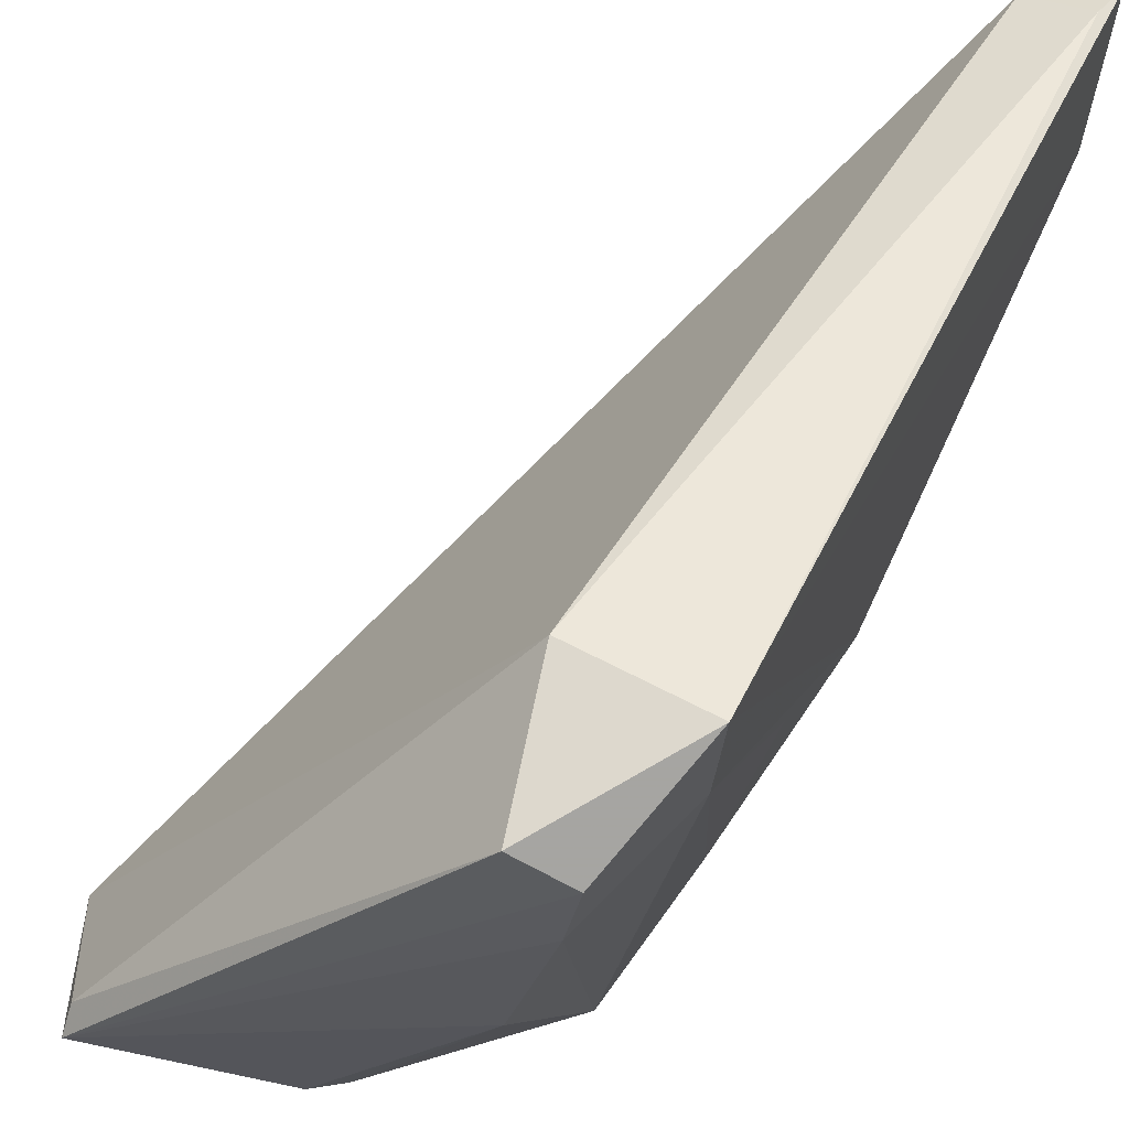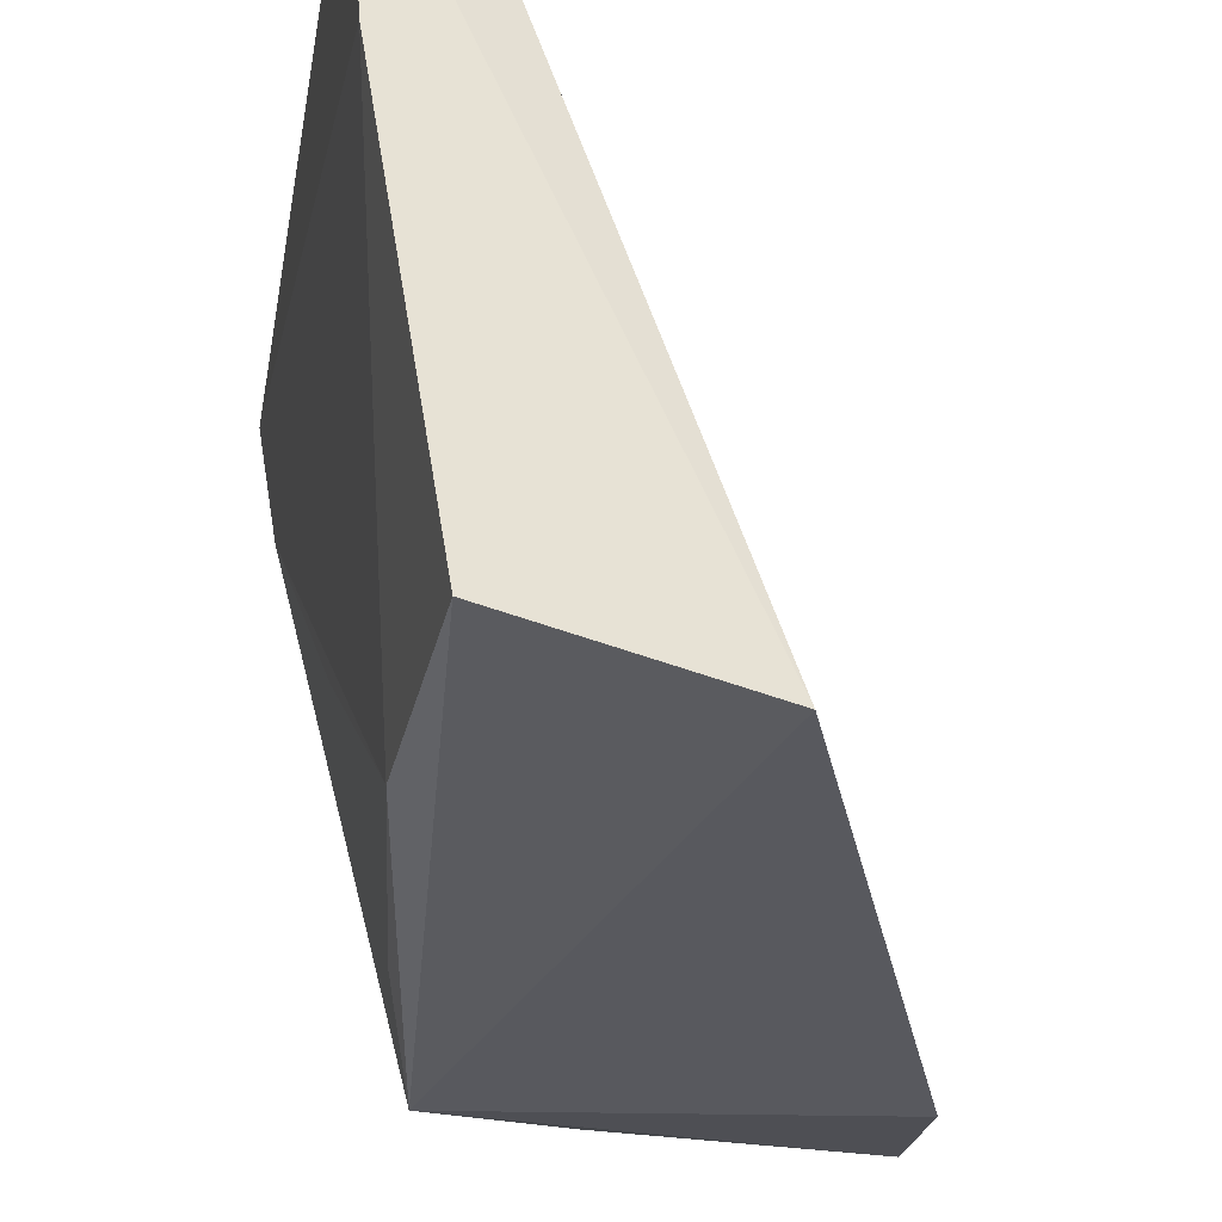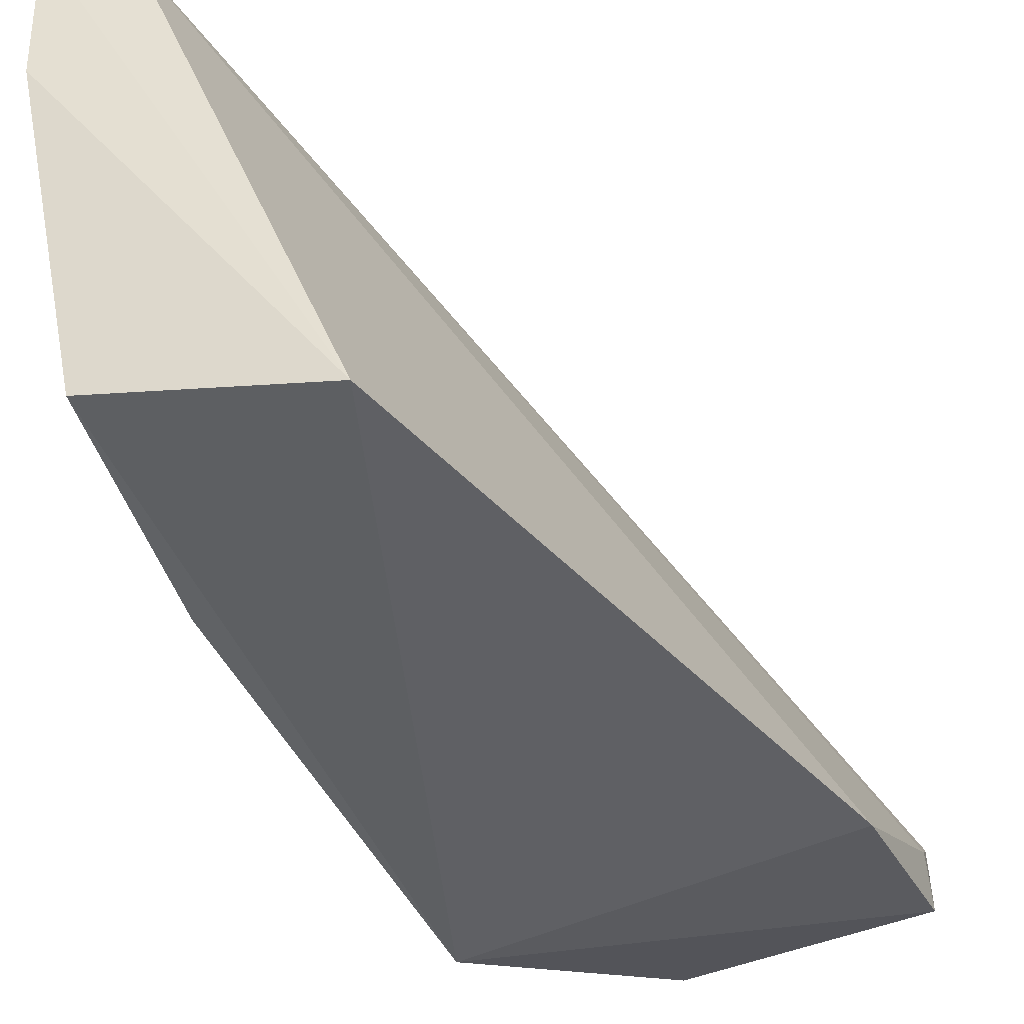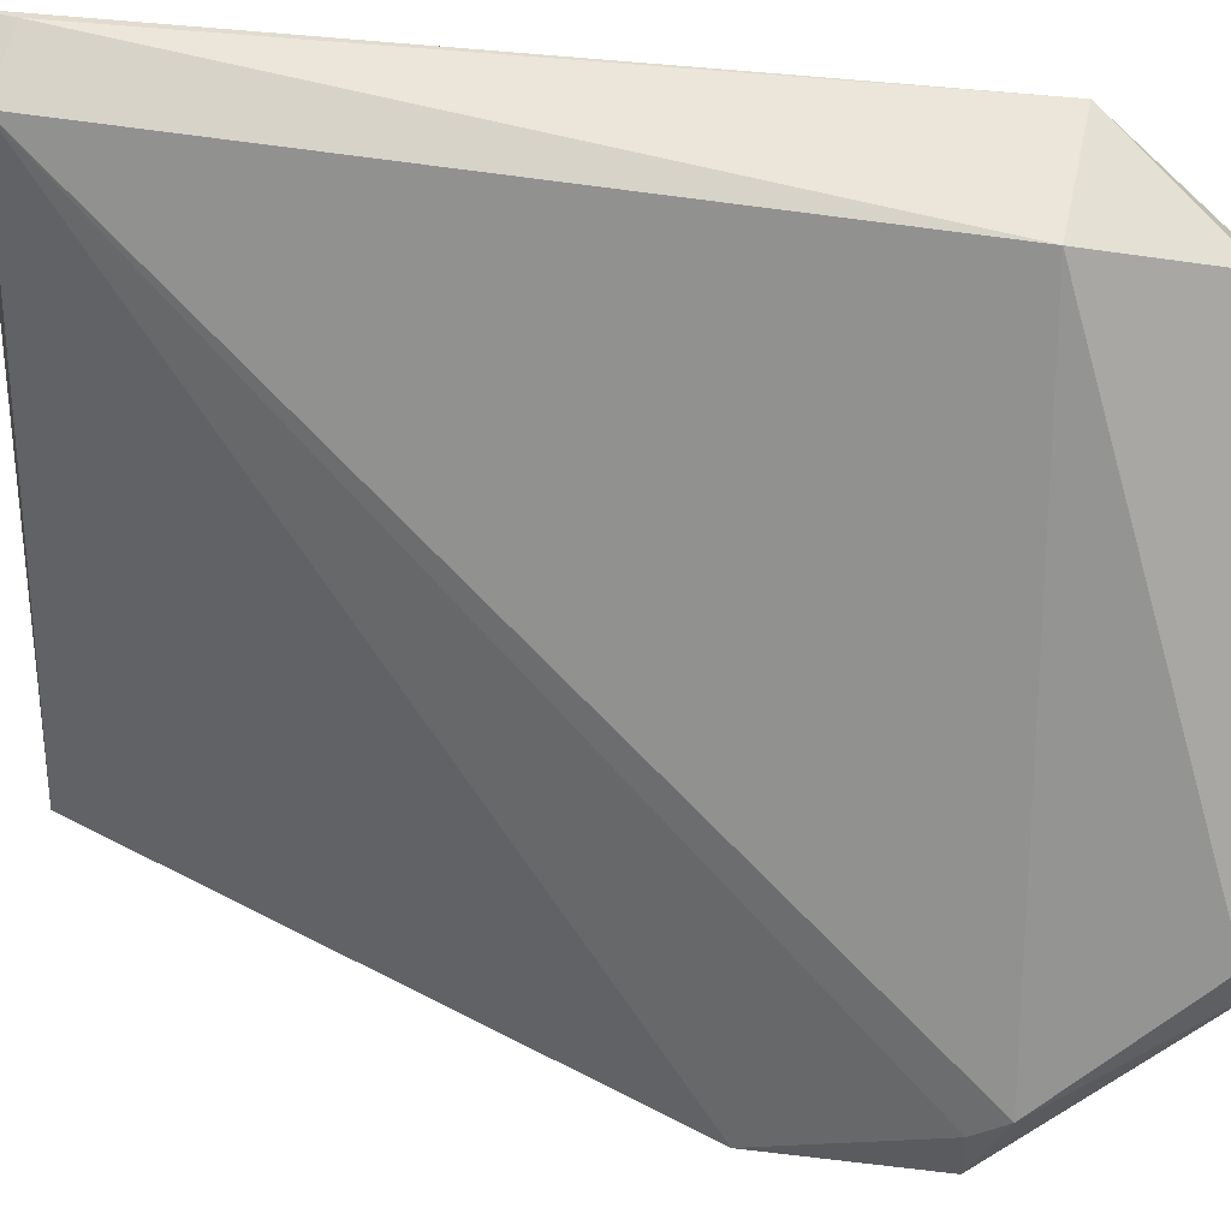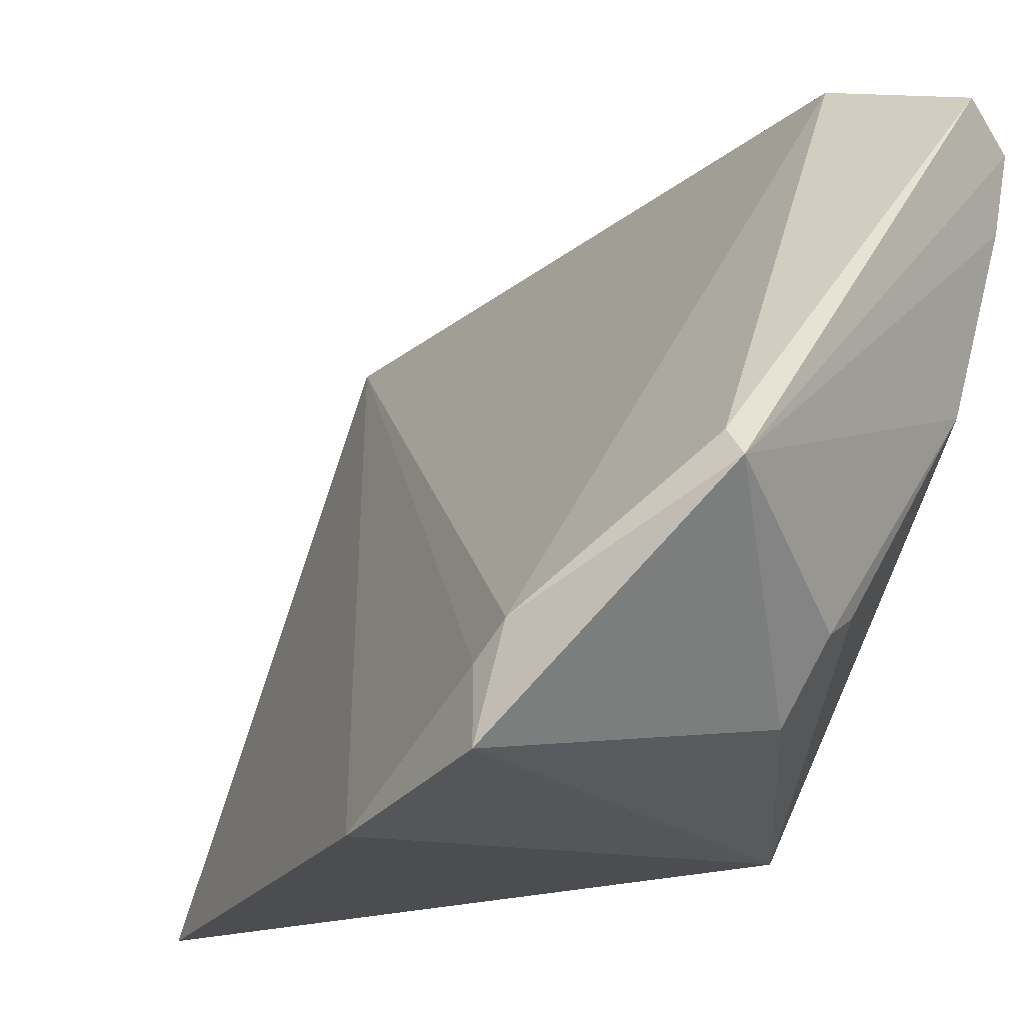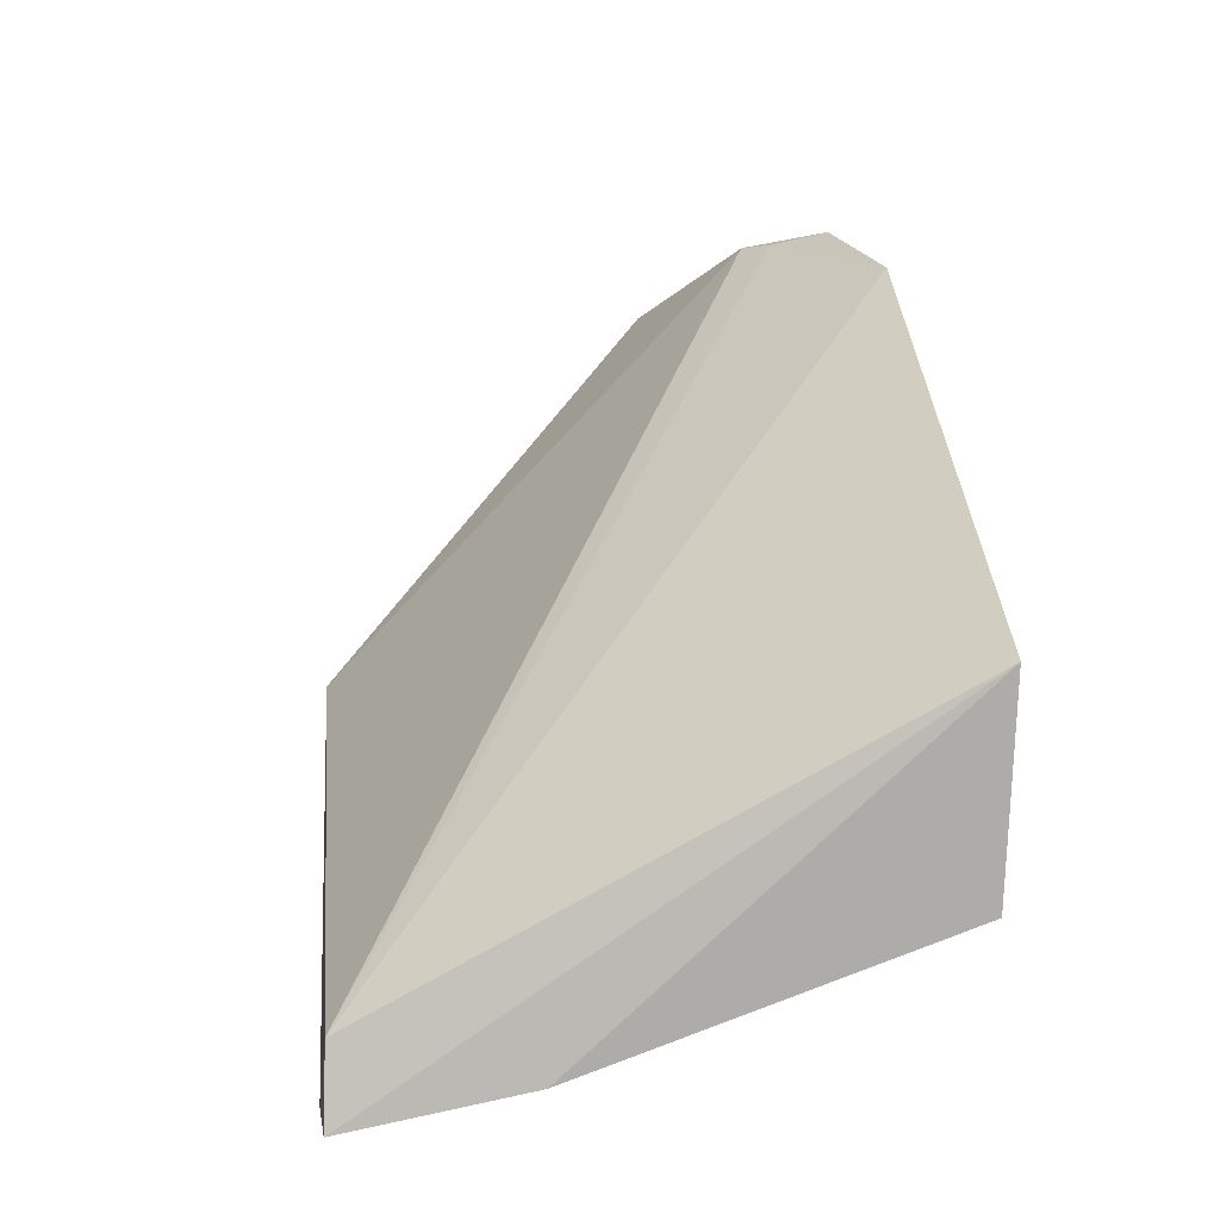
<metadata>
{"format":"obj","ext":"obj","renderer":"f3d","projection":"perspective","resolution":1024,"background":"white","views":[{"elev":53.3,"azim":18.3,"up":"+Y"},{"elev":-31.0,"azim":163.9,"up":"+Y"},{"elev":-46.1,"azim":-167.4,"up":"+Y"},{"elev":58.1,"azim":-88.7,"up":"+Y"},{"elev":-15.6,"azim":-45.2,"up":"+Y"},{"elev":-78.9,"azim":-79.9,"up":"+Z"}]}
</metadata>
<code>
v 0.03112 0.05335 0.111
v 0.03705 0.0212 0.07501
v 0.03766 0.05553 0.1045
v 0.04284 0.05377 0.06038
v 0.009906 0.0185 0.09191
v 0.04218 0.04296 0.06004
v 0.0303 0.05582 0.1031
v 0.03072 0.01885 0.09809
v 0.02601 0.01822 0.0606
v 0.04213 0.05406 0.06255
v 0.01191 0.0328 0.1119
v 0.0368 0.0484 0.1032
v 0.03838 0.05293 0.06141
v 0.03803 0.02079 0.0611
v 0.02313 0.02733 0.1092
v 0.03358 0.02118 0.08982
v 0.03326 0.04725 0.1105
v 0.008124 0.02588 0.1033
v 0.03661 0.03316 0.08898
v 0.03411 0.0514 0.1107
v 0.03054 0.03785 0.1098
v 0.008136 0.02427 0.1015
v 0.007978 0.02072 0.1016
v 0.01177 0.03149 0.113
v 0.02108 0.02261 0.1069
v 0.02112 0.02628 0.1096
f 6 3 2
f 6 4 3
f 7 1 3
f 9 4 6
f 9 8 5
f 10 7 3
f 10 3 4
f 11 1 7
f 12 2 3
f 13 9 5
f 13 4 9
f 13 10 4
f 13 7 10
f 14 9 6
f 14 6 2
f 14 2 8
f 14 8 9
f 16 12 8
f 16 8 2
f 17 8 12
f 18 11 7
f 18 7 13
f 19 16 2
f 19 2 12
f 19 12 16
f 20 17 12
f 20 12 3
f 20 3 1
f 21 15 8
f 21 8 17
f 22 18 13
f 22 13 5
f 23 18 22
f 23 22 5
f 23 5 8
f 24 20 1
f 24 1 11
f 24 17 20
f 24 21 17
f 24 11 18
f 24 18 23
f 25 23 8
f 25 24 23
f 26 15 21
f 26 21 24
f 26 24 25
f 26 25 8
f 26 8 15

</code>
